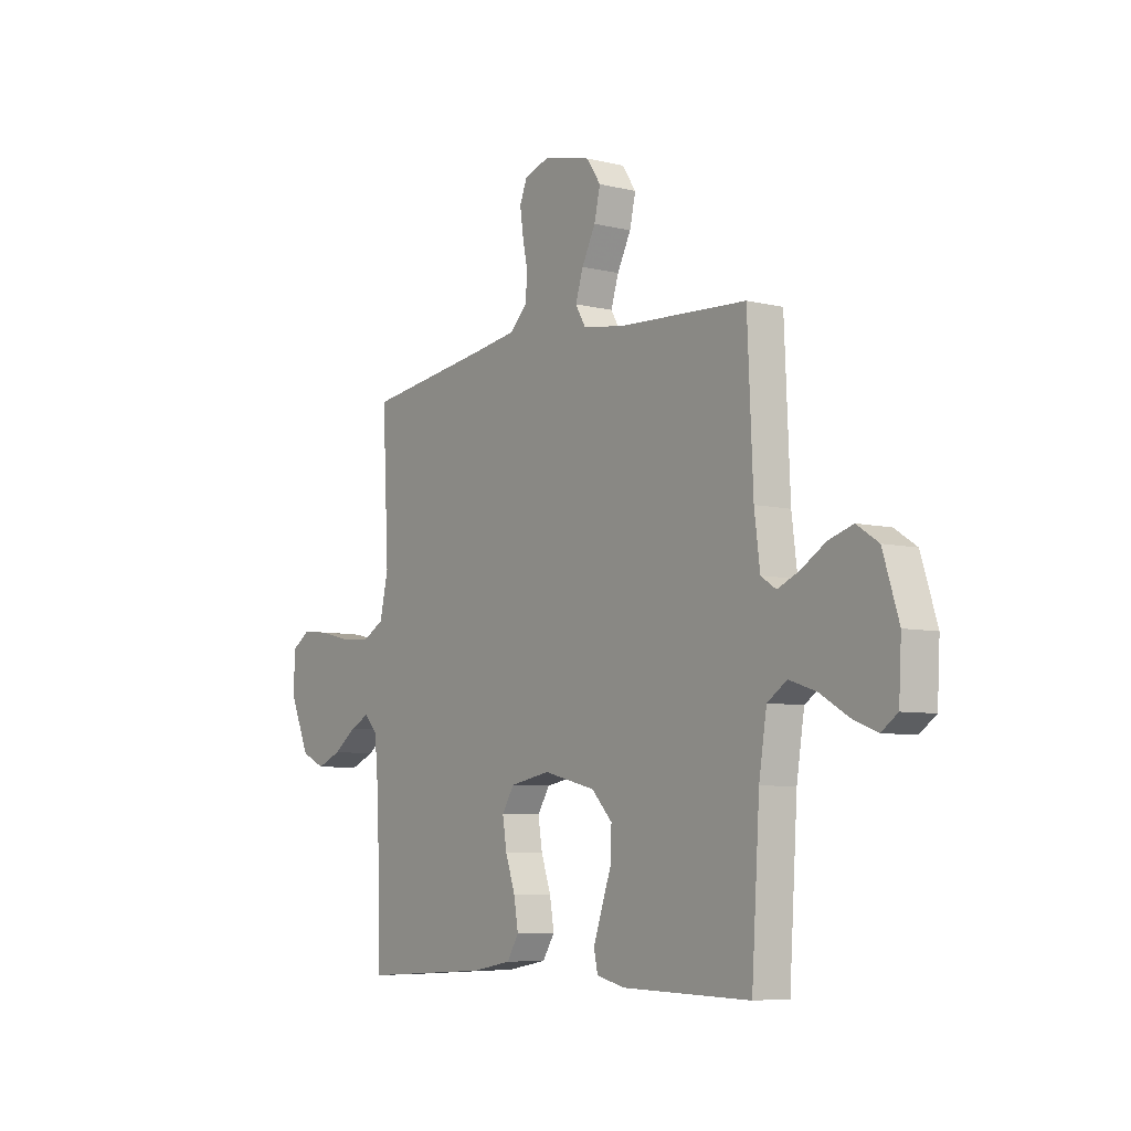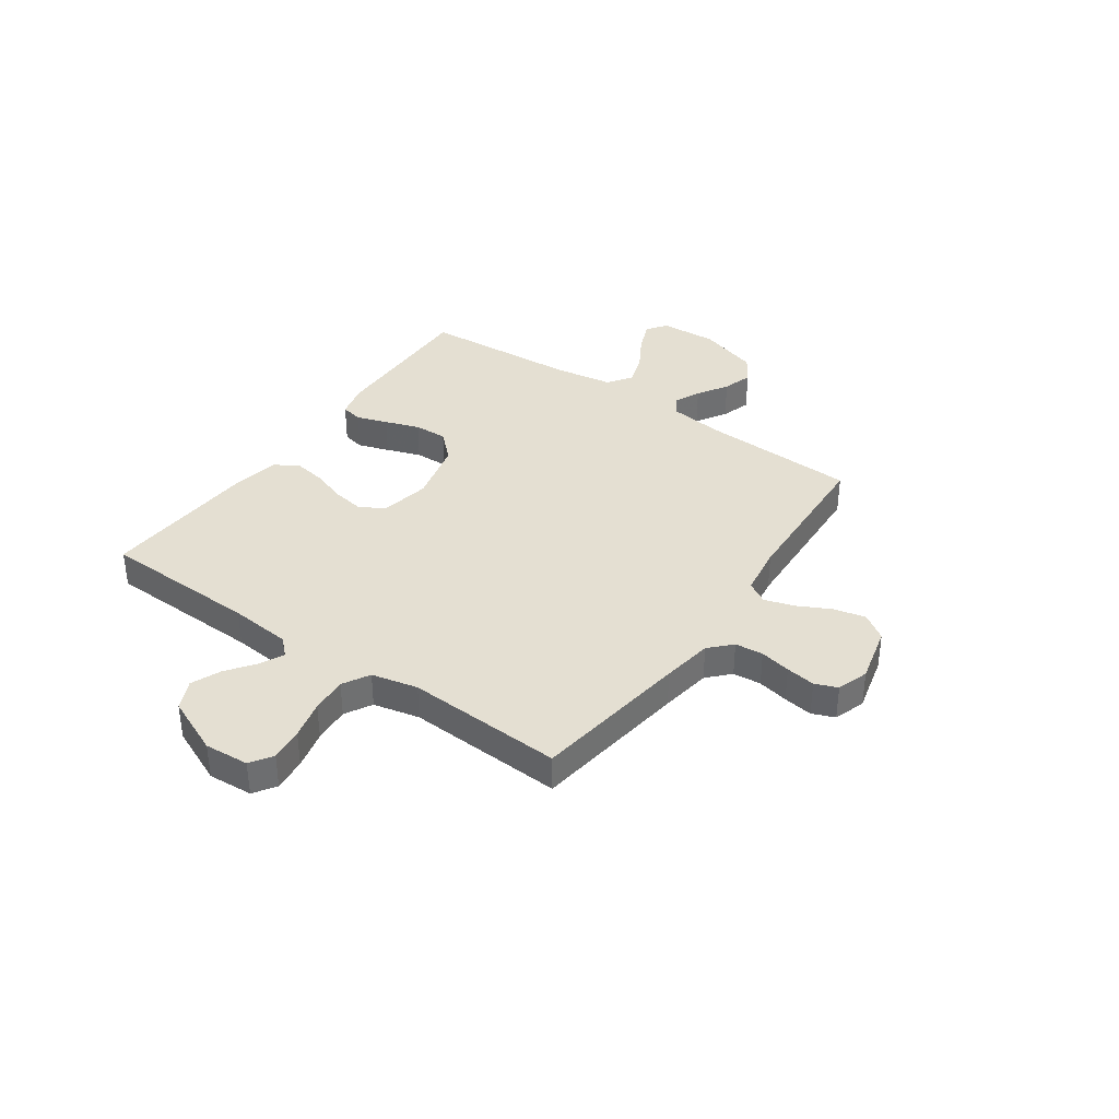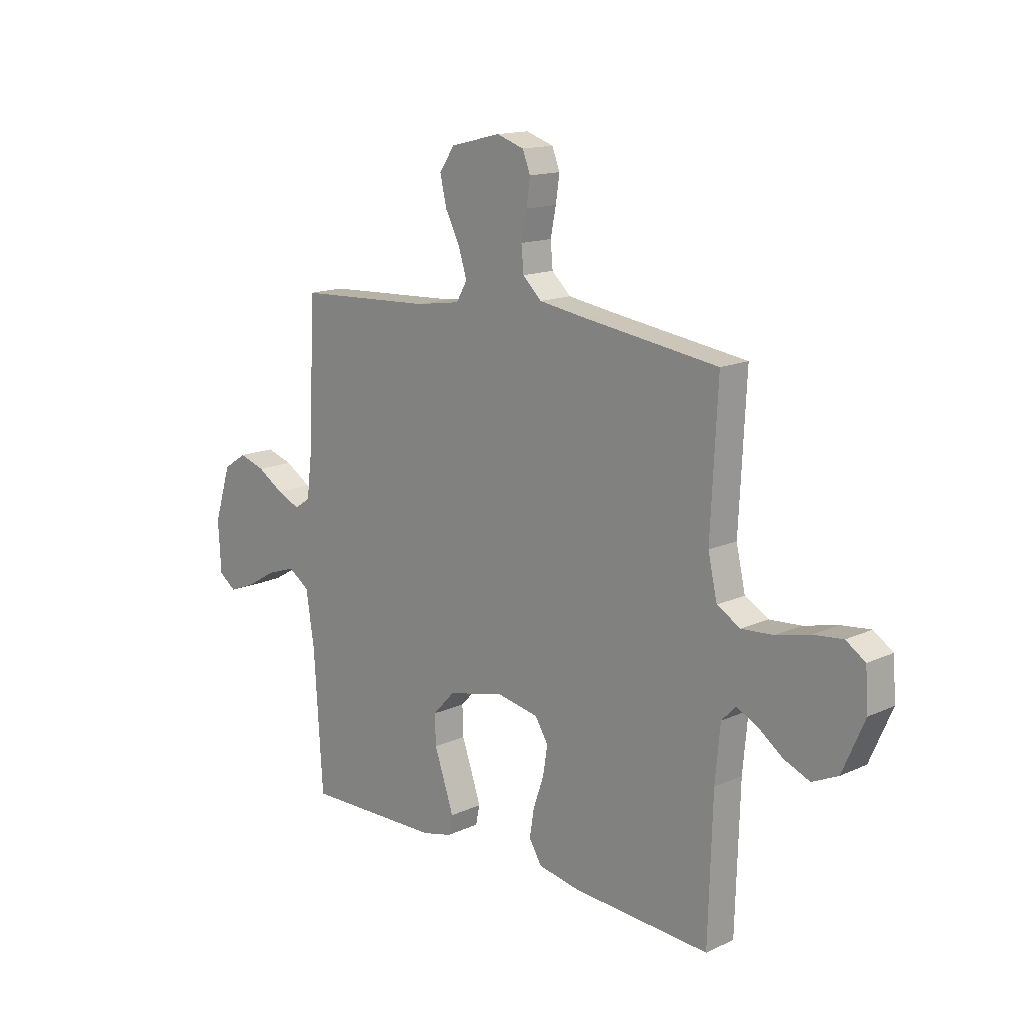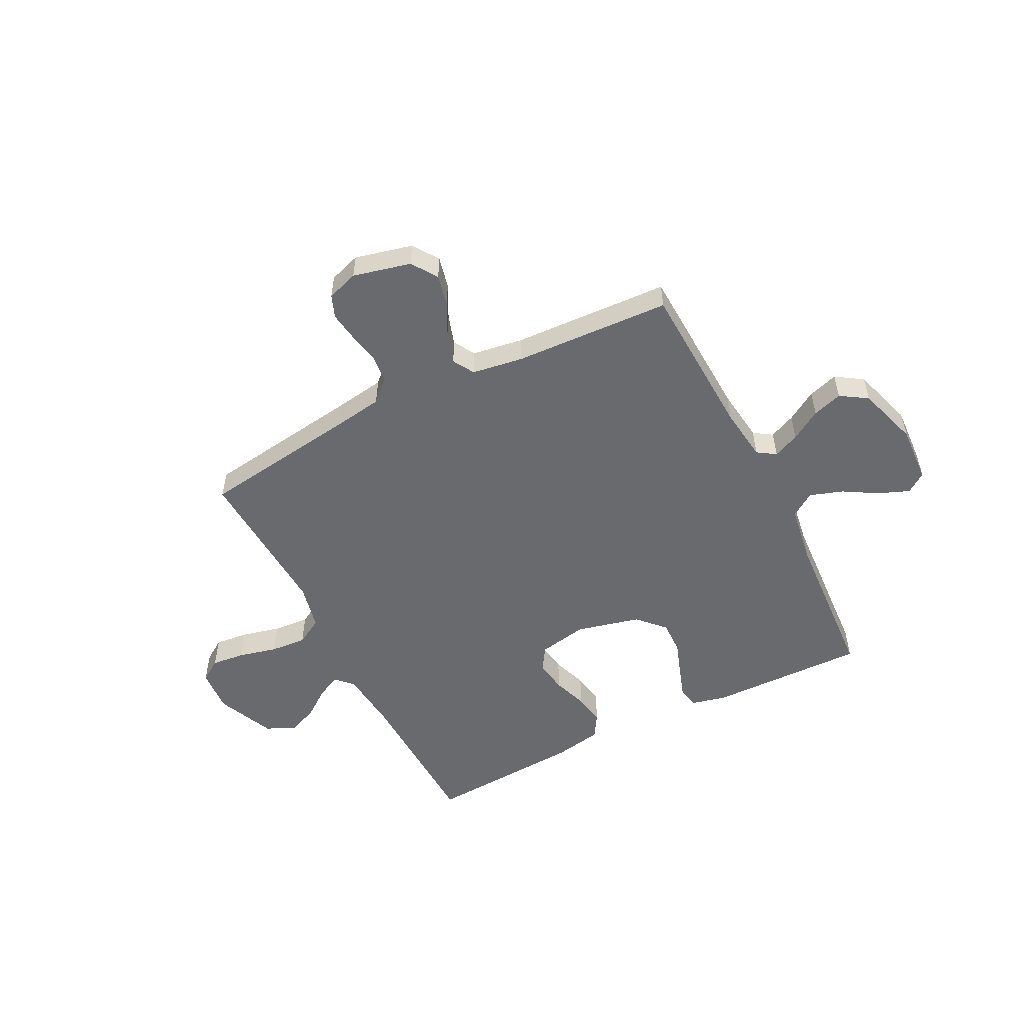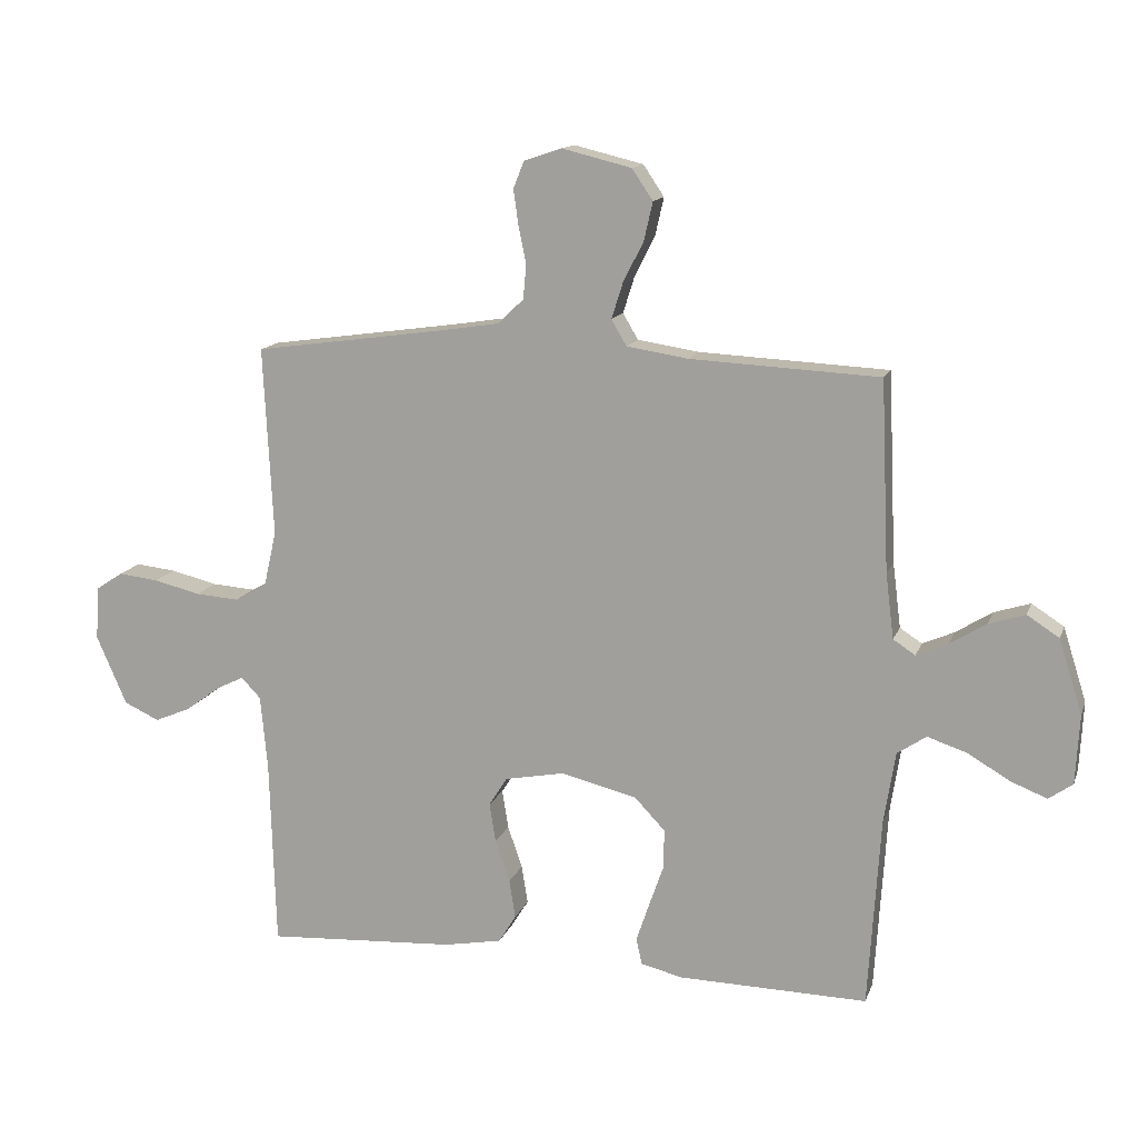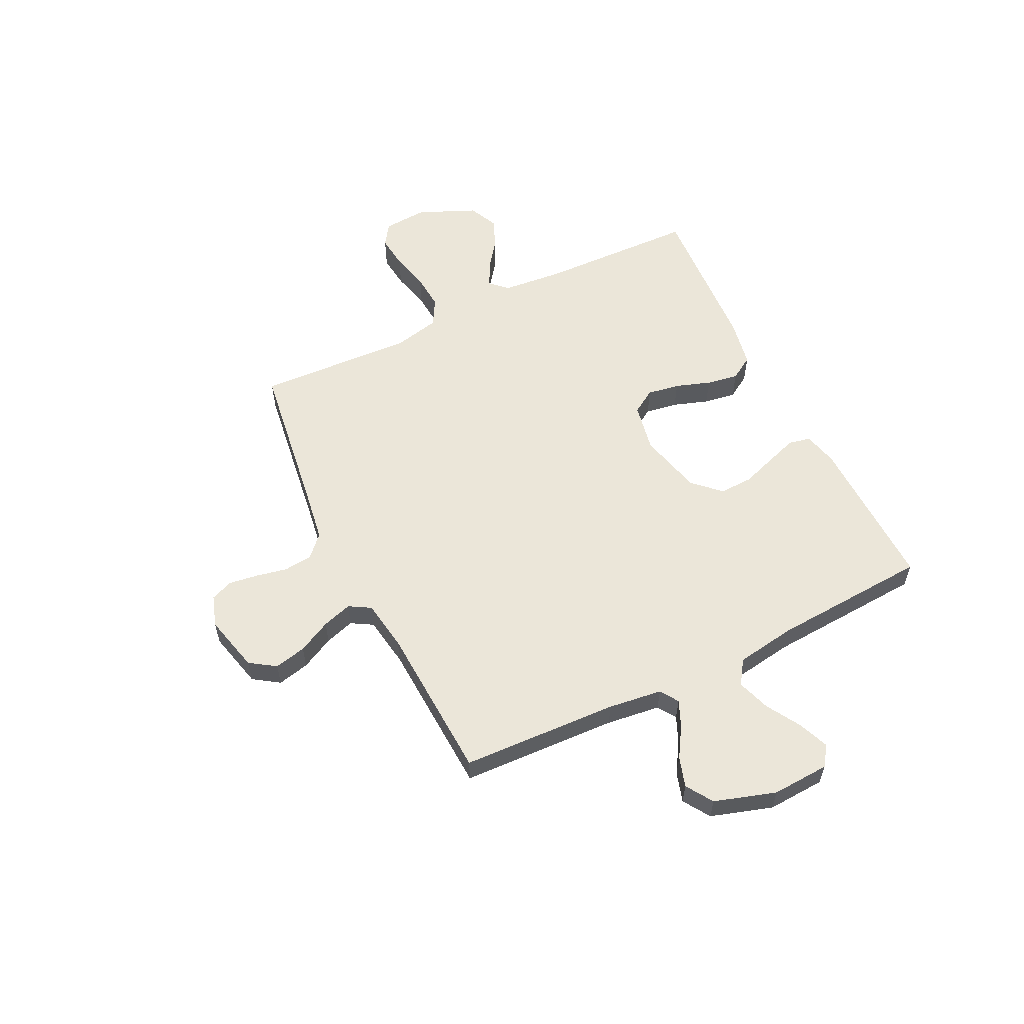
<metadata>
{"format":"obj","ext":"obj","renderer":"f3d","projection":"perspective","resolution":1024,"background":"white","views":[{"elev":-6.7,"azim":54.4,"up":"+Z"},{"elev":37.1,"azim":-55.0,"up":"+Y"},{"elev":14.8,"azim":-134.4,"up":"+Z"},{"elev":-53.0,"azim":27.0,"up":"+Y"},{"elev":13.7,"azim":15.9,"up":"+Z"},{"elev":57.4,"azim":63.9,"up":"+Y"}]}
</metadata>
<code>
v 0.5 0.07 -0.5
v 0.2 0.07 -0.494
v 0.134 0.07 -0.478
v 0.125 0.07 -0.436
v 0.145 0.07 -0.377
v 0.168 0.07 -0.311
v 0.17 0.07 -0.247
v 0.122 0.07 -0.196
v 0 0.07 -0.166
v -0.094 0.07 -0.184
v -0.123 0.07 -0.23
v -0.113 0.07 -0.292
v -0.09 0.07 -0.359
v -0.08 0.07 -0.42
v -0.108 0.07 -0.465
v -0.2 0.07 -0.482
v -0.5 0.07 -0.5
v -0.509 0.07 -0.2
v -0.52 0.07 -0.082
v -0.551 0.07 -0.05
v -0.596 0.07 -0.072
v -0.65 0.07 -0.112
v -0.707 0.07 -0.136
v -0.763 0.07 -0.11
v -0.811 0.07 0
v -0.805 0.07 0.085
v -0.763 0.07 0.113
v -0.699 0.07 0.106
v -0.625 0.07 0.088
v -0.556 0.07 0.083
v -0.505 0.07 0.112
v -0.485 0.07 0.2
v -0.5 0.07 0.5
v -0.2 0.07 0.542
v -0.103 0.07 0.557
v -0.062 0.07 0.596
v -0.057 0.07 0.65
v -0.069 0.07 0.709
v -0.077 0.07 0.765
v -0.06 0.07 0.808
v 0 0.07 0.828
v 0.11 0.07 0.801
v 0.143 0.07 0.752
v 0.129 0.07 0.691
v 0.097 0.07 0.628
v 0.079 0.07 0.571
v 0.103 0.07 0.53
v 0.2 0.07 0.515
v 0.5 0.07 0.5
v 0.513 0.07 0.2
v 0.526 0.07 0.097
v 0.561 0.07 0.074
v 0.611 0.07 0.096
v 0.669 0.07 0.132
v 0.726 0.07 0.15
v 0.777 0.07 0.117
v 0.814 0.07 0
v 0.808 0.07 -0.11
v 0.77 0.07 -0.137
v 0.712 0.07 -0.114
v 0.646 0.07 -0.075
v 0.583 0.07 -0.054
v 0.537 0.07 -0.085
v 0.519 0.07 -0.2
v 0.5 0 -0.5
v 0.2 0 -0.494
v 0.134 0 -0.478
v 0.125 0 -0.436
v 0.145 0 -0.377
v 0.168 0 -0.311
v 0.17 0 -0.247
v 0.122 0 -0.196
v 0 0 -0.166
v -0.094 0 -0.184
v -0.123 0 -0.23
v -0.113 0 -0.292
v -0.09 0 -0.359
v -0.08 0 -0.42
v -0.108 0 -0.465
v -0.2 0 -0.482
v -0.5 0 -0.5
v -0.509 0 -0.2
v -0.52 0 -0.082
v -0.551 0 -0.05
v -0.596 0 -0.072
v -0.65 0 -0.112
v -0.707 0 -0.136
v -0.763 0 -0.11
v -0.811 0 0
v -0.805 0 0.085
v -0.763 0 0.113
v -0.699 0 0.106
v -0.625 0 0.088
v -0.556 0 0.083
v -0.505 0 0.112
v -0.485 0 0.2
v -0.5 0 0.5
v -0.2 0 0.542
v -0.103 0 0.557
v -0.062 0 0.596
v -0.057 0 0.65
v -0.069 0 0.709
v -0.077 0 0.765
v -0.06 0 0.808
v 0 0 0.828
v 0.11 0 0.801
v 0.143 0 0.752
v 0.129 0 0.691
v 0.097 0 0.628
v 0.079 0 0.571
v 0.103 0 0.53
v 0.2 0 0.515
v 0.5 0 0.5
v 0.513 0 0.2
v 0.526 0 0.097
v 0.561 0 0.074
v 0.611 0 0.096
v 0.669 0 0.132
v 0.726 0 0.15
v 0.777 0 0.117
v 0.814 0 0
v 0.808 0 -0.11
v 0.77 0 -0.137
v 0.712 0 -0.114
v 0.646 0 -0.075
v 0.583 0 -0.054
v 0.537 0 -0.085
v 0.519 0 -0.2
f 59 60 61
f 58 59 61
f 57 58 61
f 56 57 61
f 55 56 61
f 54 55 61
f 53 54 61
f 52 53 61 62
f 51 52 62 63
f 48 49 50
f 51 63 64
f 50 51 64
f 48 50 64
f 47 48 64
f 43 44 45
f 42 43 45
f 41 42 45
f 40 41 45
f 39 40 45
f 38 39 45
f 37 38 45
f 36 37 45 46
f 47 64 1
f 46 47 1
f 36 46 1
f 35 36 1
f 27 28 29
f 26 27 29
f 25 26 29
f 24 25 29
f 23 24 29
f 22 23 29
f 21 22 29
f 20 21 29 30
f 19 20 30 31
f 16 17 18
f 15 16 18
f 14 15 18
f 13 14 18
f 12 13 18
f 19 31 32
f 18 19 32
f 12 18 32
f 11 12 32
f 4 5 6
f 3 4 6
f 2 3 6
f 1 2 6
f 1 6 7
f 1 7 8
f 35 1 8
f 34 35 8
f 32 33 34
f 11 32 34
f 10 11 34
f 34 8 9
f 9 10 34
f 125 124 123
f 125 123 122
f 125 122 121
f 125 121 120
f 125 120 119
f 125 119 118
f 125 118 117
f 126 125 117 116
f 127 126 116 115
f 114 113 112
f 128 127 115
f 128 115 114
f 128 114 112
f 128 112 111
f 109 108 107
f 109 107 106
f 109 106 105
f 109 105 104
f 109 104 103
f 109 103 102
f 109 102 101
f 110 109 101 100
f 65 128 111
f 65 111 110
f 65 110 100
f 65 100 99
f 93 92 91
f 93 91 90
f 93 90 89
f 93 89 88
f 93 88 87
f 93 87 86
f 93 86 85
f 94 93 85 84
f 95 94 84 83
f 82 81 80
f 82 80 79
f 82 79 78
f 82 78 77
f 82 77 76
f 96 95 83
f 96 83 82
f 96 82 76
f 96 76 75
f 70 69 68
f 70 68 67
f 70 67 66
f 70 66 65
f 71 70 65
f 72 71 65
f 72 65 99
f 72 99 98
f 98 97 96
f 98 96 75
f 98 75 74
f 73 72 98
f 98 74 73
f 1 65 66 2
f 2 66 67 3
f 3 67 68 4
f 4 68 69 5
f 5 69 70 6
f 6 70 71 7
f 7 71 72 8
f 8 72 73 9
f 9 73 74 10
f 10 74 75 11
f 11 75 76 12
f 12 76 77 13
f 13 77 78 14
f 14 78 79 15
f 15 79 80 16
f 16 80 81 17
f 17 81 82 18
f 18 82 83 19
f 19 83 84 20
f 20 84 85 21
f 21 85 86 22
f 22 86 87 23
f 23 87 88 24
f 24 88 89 25
f 25 89 90 26
f 26 90 91 27
f 27 91 92 28
f 28 92 93 29
f 29 93 94 30
f 30 94 95 31
f 31 95 96 32
f 32 96 97 33
f 33 97 98 34
f 34 98 99 35
f 35 99 100 36
f 36 100 101 37
f 37 101 102 38
f 38 102 103 39
f 39 103 104 40
f 40 104 105 41
f 41 105 106 42
f 42 106 107 43
f 43 107 108 44
f 44 108 109 45
f 45 109 110 46
f 46 110 111 47
f 47 111 112 48
f 48 112 113 49
f 49 113 114 50
f 50 114 115 51
f 51 115 116 52
f 52 116 117 53
f 53 117 118 54
f 54 118 119 55
f 55 119 120 56
f 56 120 121 57
f 57 121 122 58
f 58 122 123 59
f 59 123 124 60
f 60 124 125 61
f 61 125 126 62
f 62 126 127 63
f 63 127 128 64
f 64 128 65 1

</code>
